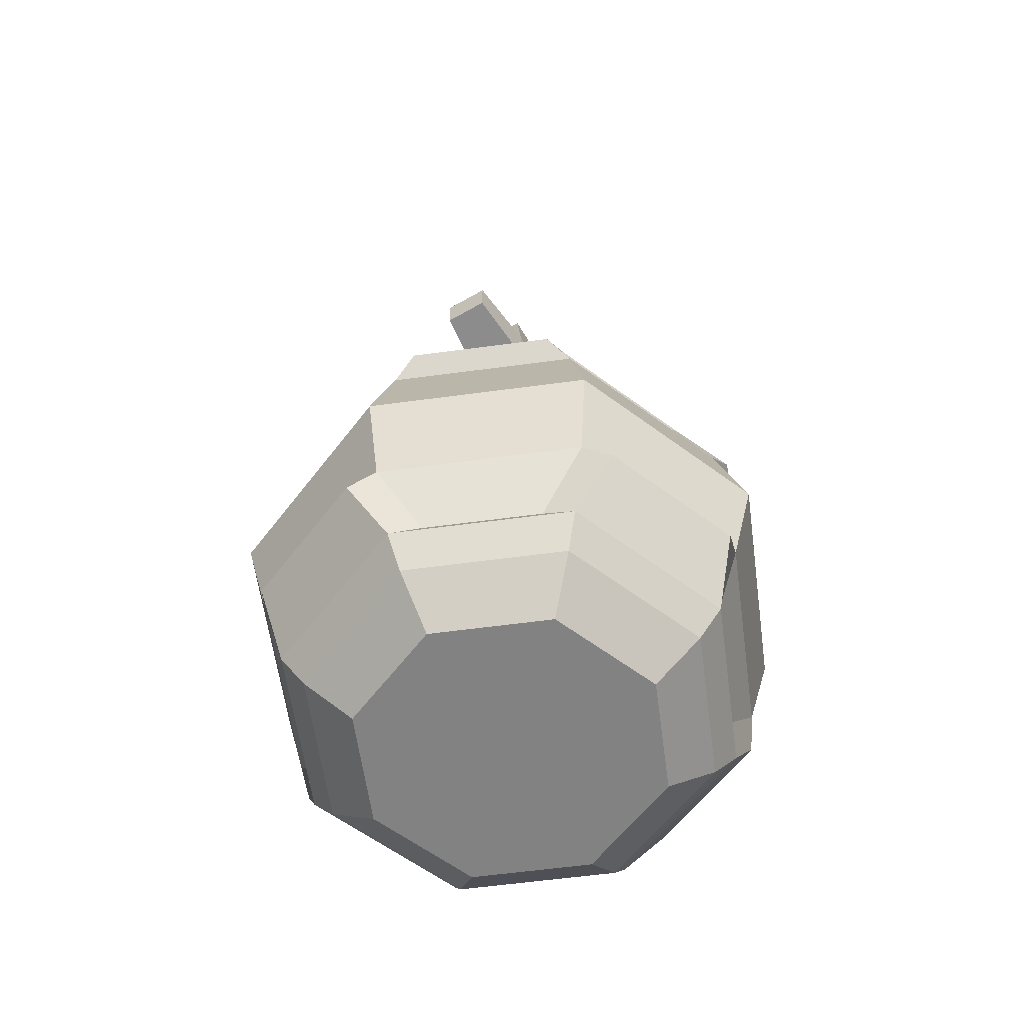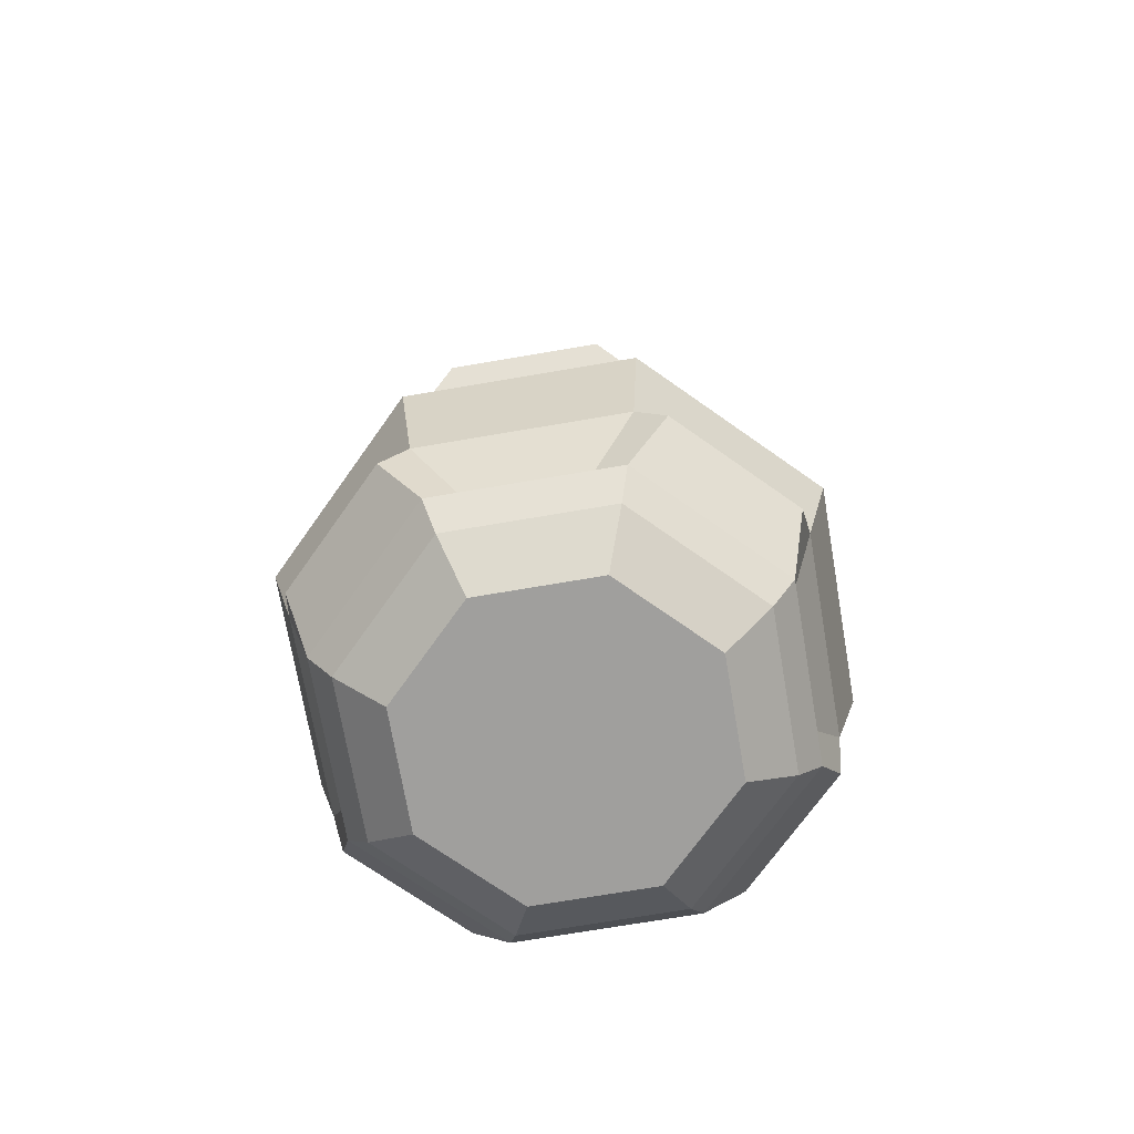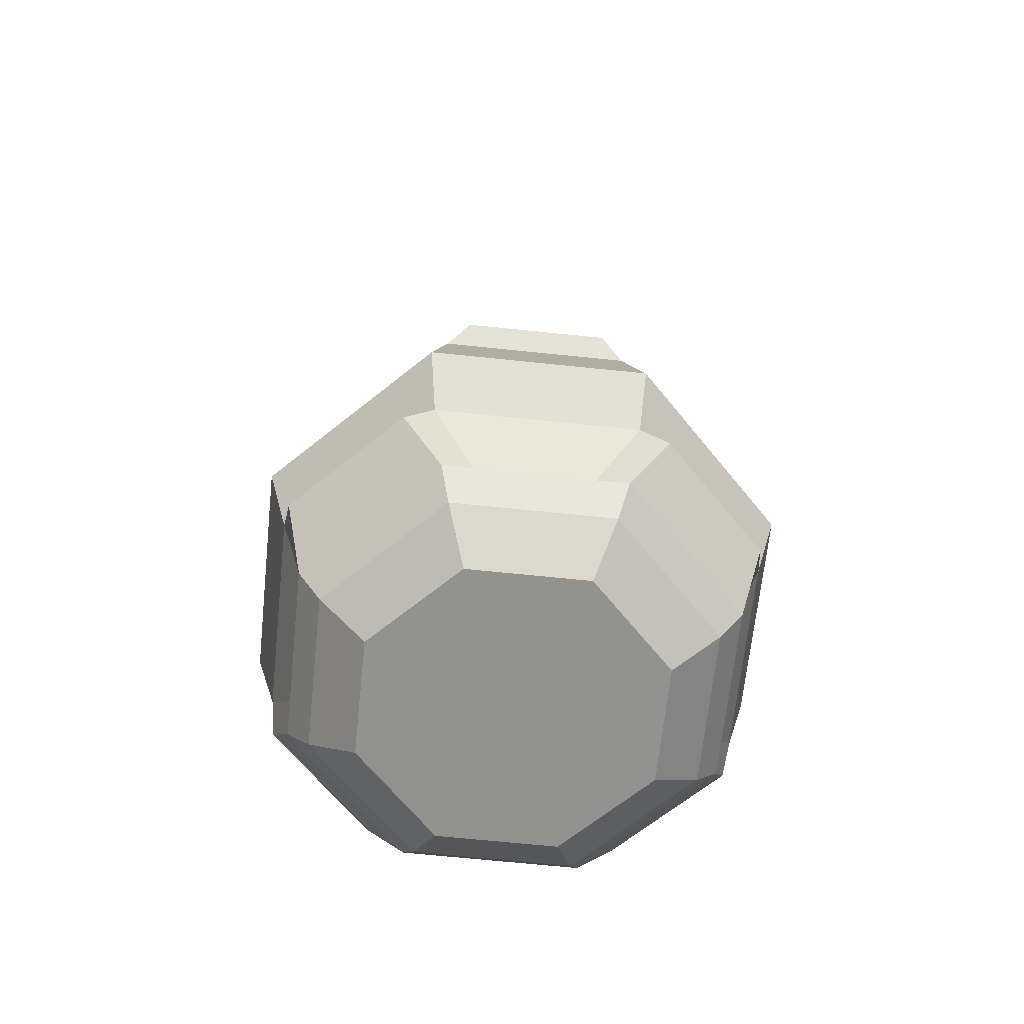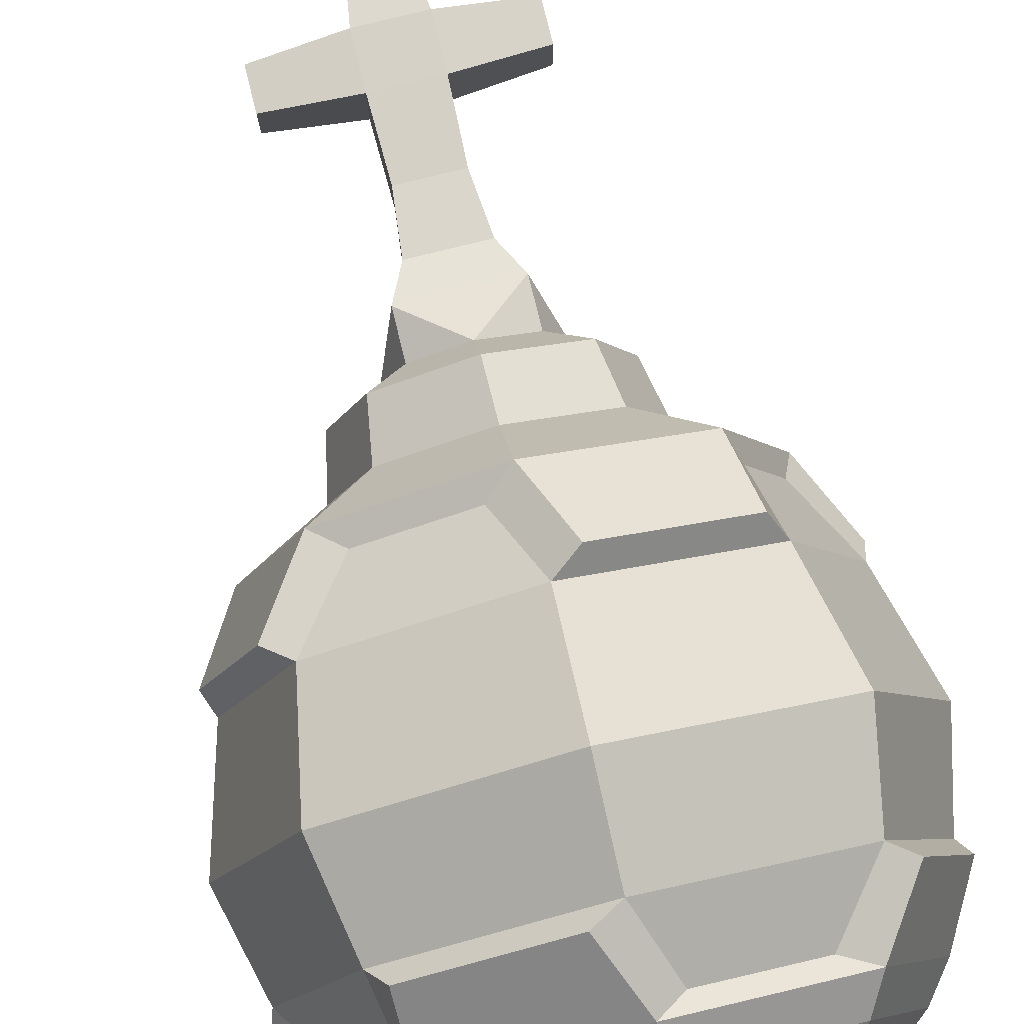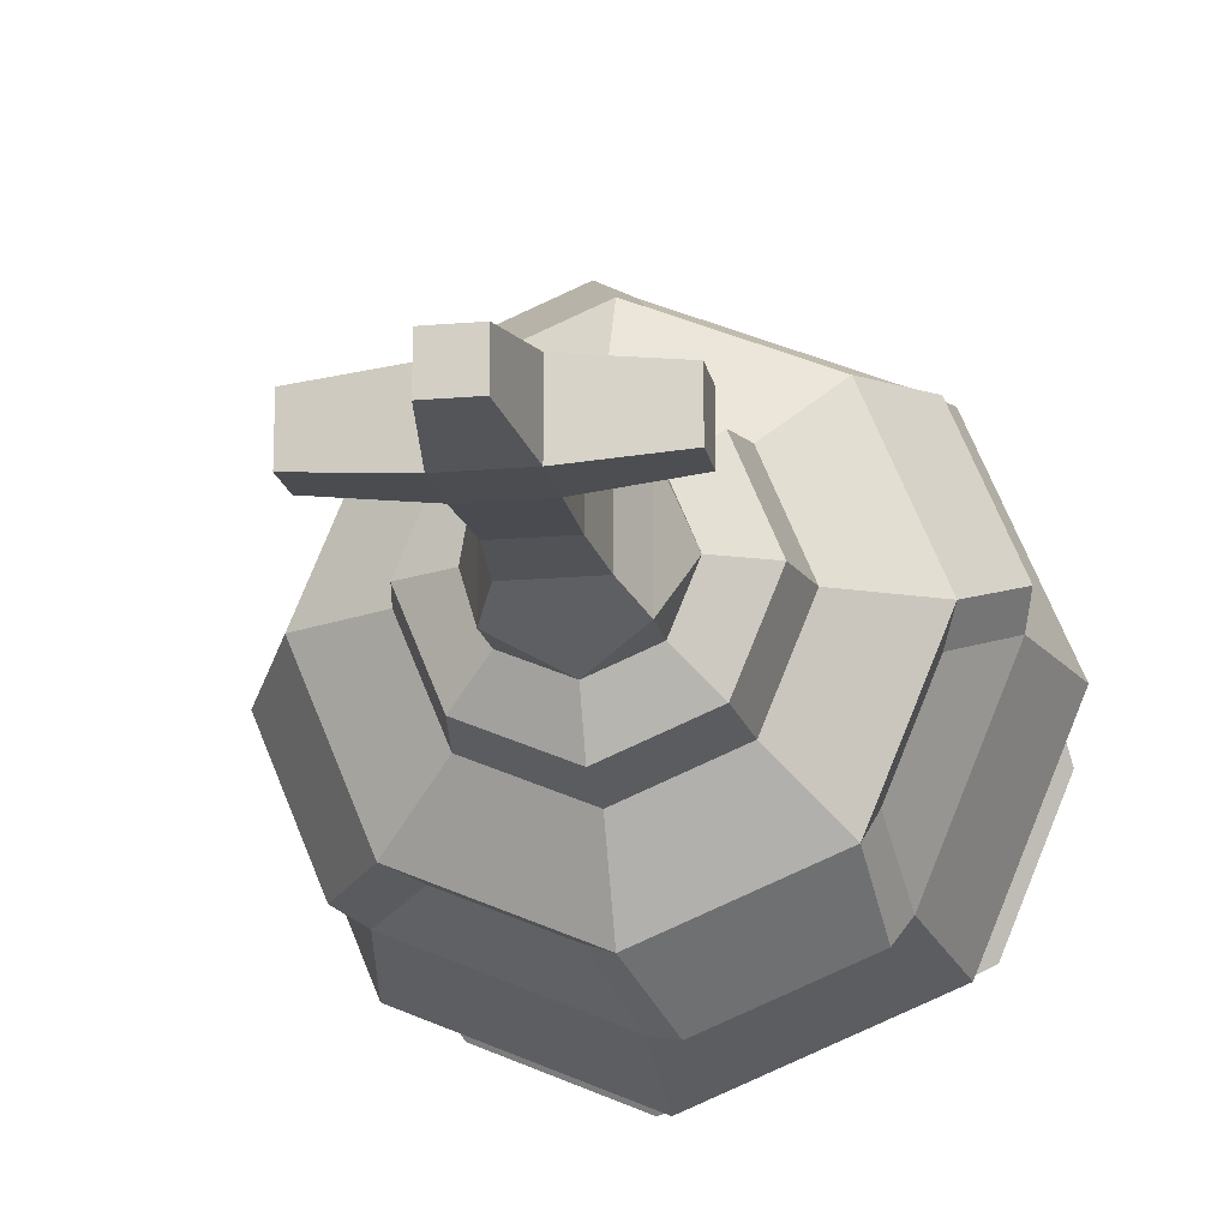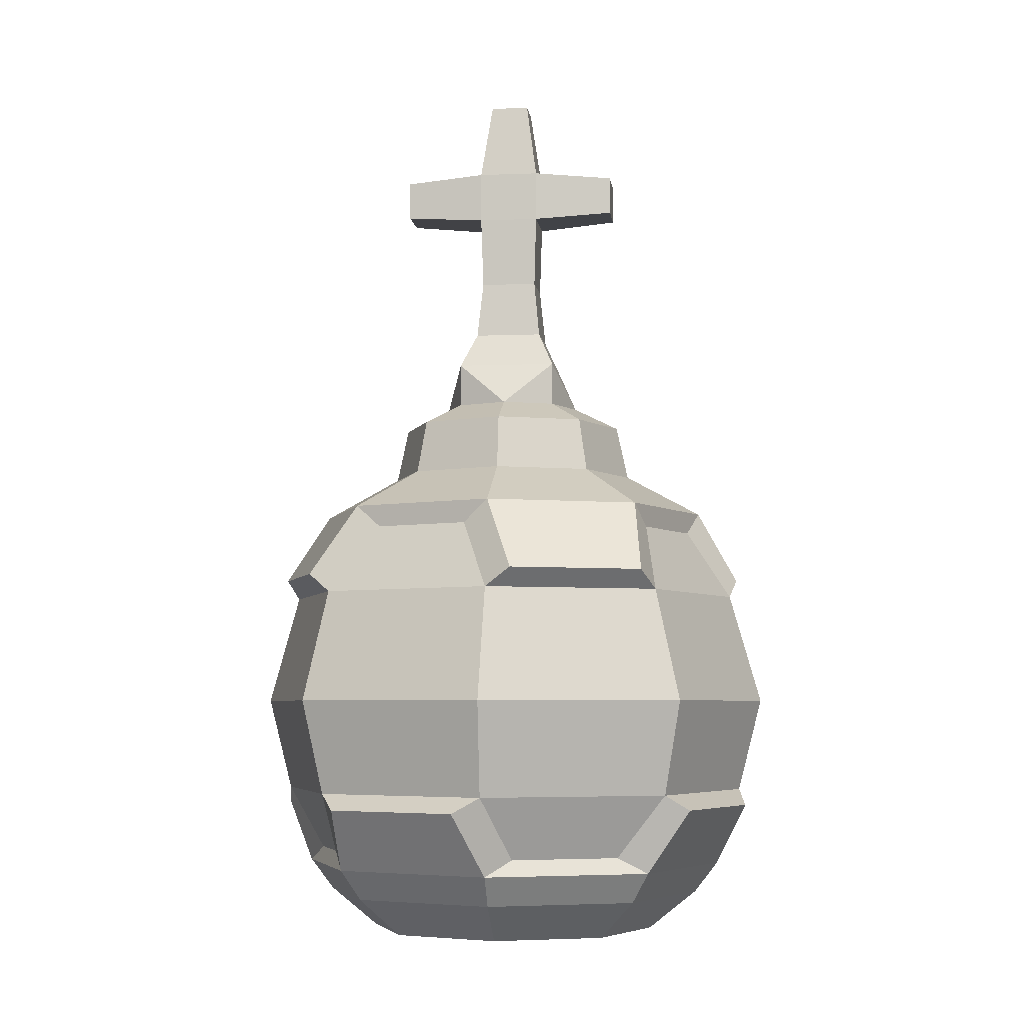
<metadata>
{"format":"obj","ext":"obj","renderer":"f3d","projection":"perspective","resolution":1024,"background":"white","views":[{"elev":-60.7,"azim":120.3,"up":"+Y"},{"elev":-71.3,"azim":-147.8,"up":"+Y"},{"elev":-66.3,"azim":16.5,"up":"+Y"},{"elev":78.9,"azim":-13.8,"up":"+Z"},{"elev":-16.2,"azim":-169.8,"up":"+Z"},{"elev":-5.3,"azim":7.0,"up":"+Y"}]}
</metadata>
<code>
v 0.04925 0.1528 -0.04925
v 0 0.1528 -0.06965
v -0.04925 0.1528 -0.04925
v -0.06965 0.1528 0
v -0.04925 0.1528 0.04925
v 0 0.1528 0.06965
v 0.04925 0.1528 0.04925
v 0.06965 0.1528 0
v 0.06559 0.1285 -0.05226
v 0.08333 0.1285 -0.009421
v 0.05226 0.1285 0.06559
v 0.009421 0.1285 0.08333
v -0.06559 0.1285 0.05226
v -0.08333 0.1285 0.009421
v -0.05226 0.1285 -0.06559
v -0.009421 0.1285 -0.08333
v 0.03076 0.1669 -0.03076
v 0 0.1669 -0.0435
v -0.03076 0.1669 -0.03076
v -0.0435 0.1669 0
v -0.03076 0.1669 0.03076
v 0 0.1669 0.0435
v 0.03076 0.1669 0.03076
v 0.0435 0.1669 0
v 0.02792 0.1853 -0.02792
v 0 0.1853 -0.03949
v -0.02792 0.1853 -0.02792
v -0.03949 0.1853 0
v -0.02792 0.1853 0.02792
v 0 0.1853 0.03949
v 0.02792 0.1853 0.02792
v 0.03949 0.1853 0
v 0.017 0.1928 -0.017
v 0 0.1928 -0.02405
v -0.017 0.1928 -0.017
v -0.02405 0.1928 0
v -0.017 0.1928 0.017
v 0 0.1928 0.02405
v 0.017 0.1928 0.017
v 0.02405 0.1928 0
v 0.017 0.2076 -0.017
v -0.017 0.2076 -0.017
v -0.017 0.2076 0.017
v 0.017 0.2076 0.017
v 0.009629 0.2393 -0.009629
v -0.009629 0.2393 -0.009629
v -0.009629 0.2393 0.009629
v 0.009629 0.2393 0.009629
v 0.01037 0.2638 -0.01037
v -0.01037 0.2638 -0.01037
v -0.01037 0.2638 0.01037
v 0.01037 0.2638 0.01037
v 0.01037 0.2812 -0.01037
v -0.01037 0.2812 -0.01037
v -0.01037 0.2812 0.01037
v 0.01037 0.2812 0.01037
v 0.006539 0.3076 -0.006539
v -0.006539 0.3076 -0.006539
v -0.006539 0.3076 0.006539
v 0.006539 0.3076 0.006539
v -0.03792 0.2659 -0.007859
v -0.03792 0.2659 0.007859
v -0.03792 0.2791 0.007859
v -0.03792 0.2791 -0.007859
v 0.03792 0.2659 0.007859
v 0.03792 0.2659 -0.007859
v 0.03792 0.2791 -0.007859
v 0.03792 0.2791 0.007859
v 0.05391 0.04657 -0.06776
v 0.08604 0.04657 0.009793
v 0.06776 0.04657 0.05391
v -0.009793 0.04657 0.08604
v -0.05391 0.04657 0.06776
v -0.08604 0.04657 -0.009793
v -0.06776 0.04657 -0.05391
v 0.009793 0.04657 -0.08604
v -0.05332 0.02511 -0.05332
v -0.0754 0.02511 0
v -0.05332 0.02511 0.05332
v 0 0.02511 0.0754
v 0.05332 0.02511 0.05332
v 0.0754 0.02511 0
v 0.05332 0.02511 -0.05332
v 0 0.02511 -0.0754
v -0.000777 0.1221 -0.08096
v 0.0578 0.1221 -0.0567
v -0.0567 0.1221 -0.0578
v -0.08096 0.1221 0.000777
v -0.0578 0.1221 0.0567
v 0.000777 0.1221 0.08096
v 0.0567 0.1221 0.0578
v 0.08096 0.1221 -0.000777
v -0.05885 0.05184 0.05957
v -0.08373 0.05184 -0.000508
v -0.0692 0.03044 0.008415
v -0.05488 0.03044 0.04298
v 0.05957 0.05184 0.05885
v -0.000507 0.05184 0.08373
v 0.008415 0.03044 0.0692
v 0.04298 0.03044 0.05488
v 0.05885 0.05184 -0.05957
v 0.08373 0.05184 0.000507
v 0.0692 0.03044 -0.008415
v 0.05488 0.03044 -0.04298
v -0.05957 0.05184 -0.05885
v 0.000507 0.05184 -0.08373
v -0.008415 0.03044 -0.0692
v -0.04298 0.03044 -0.05488
v 0.06586 0.1451 0.008574
v 0.05263 0.1451 0.0405
v -0.008574 0.1451 0.06586
v -0.0405 0.1451 0.05263
v -0.06586 0.1451 -0.008574
v -0.05263 0.1451 -0.0405
v 0.008574 0.1451 -0.06586
v 0.0405 0.1451 -0.05263
v 0.03592 0.001472 -0.03592
v 0 0.001472 -0.05079
v 0 0.001472 0
v -0.03592 0.001472 -0.03592
v -0.05079 0.001472 0
v -0.03592 0.001472 0.03592
v 0 0.001472 0.05079
v 0.03592 0.001472 0.03592
v 0.05079 0.001472 0
v 0 0.01469 -0.06731
v -0.04759 0.01469 -0.04759
v -0.06731 0.01469 0
v -0.04759 0.01469 0.04759
v 0 0.01469 0.06731
v 0.04759 0.01469 0.04759
v 0.06731 0.01469 0
v 0.04759 0.01469 -0.04759
v 0.06482 0.08402 -0.06508
v 0.09186 0.08402 0.000182
v 0.06508 0.08402 0.06482
v -0.000182 0.08402 0.09186
v -0.06482 0.08402 0.06508
v -0.09186 0.08402 -0.000182
v -0.06508 0.08402 -0.06482
v 0.000182 0.08402 -0.09186
v -0.01156 0.2197 -0.01156
v -0.01156 0.2197 0.01156
v 0.01156 0.2197 0.01156
v 0.01156 0.2197 -0.01156
f 85 86 134 141
f 140 87 85 141
f 88 87 140 139
f 89 88 139 138
f 90 89 138 137
f 91 90 137 136
f 92 91 136 135
f 86 92 135 134
f 118 117 119
f 120 118 119
f 121 120 119
f 122 121 119
f 123 122 119
f 124 123 119
f 125 124 119
f 117 125 119
f 60 57 58 59
f 74 75 77 78
f 93 94 95 96
f 72 73 79 80
f 97 98 99 100
f 70 71 81 82
f 101 102 103 104
f 76 69 83 84
f 105 106 107 108
f 10 9 1 8
f 91 92 109 110
f 12 11 7 6
f 89 90 111 112
f 14 13 5 4
f 87 88 113 114
f 16 15 3 2
f 86 85 115 116
f 1 2 18 17
f 2 3 19 18
f 3 4 20 19
f 4 5 21 20
f 5 6 22 21
f 6 7 23 22
f 7 8 24 23
f 8 1 17 24
f 17 18 26 25
f 18 19 27 26
f 19 20 28 27
f 20 21 29 28
f 21 22 30 29
f 22 23 31 30
f 23 24 32 31
f 24 17 25 32
f 25 26 34 33
f 26 27 35 34
f 27 28 36 35
f 28 29 37 36
f 29 30 38 37
f 30 31 39 38
f 31 32 40 39
f 32 25 33 40
f 33 34 41
f 34 35 42
f 35 36 42
f 36 37 43
f 37 38 43
f 38 39 44
f 39 40 44
f 40 33 41
f 43 42 36
f 44 43 38
f 41 44 40
f 42 41 34
f 145 142 46 45
f 142 143 47 46
f 143 144 48 47
f 144 145 45 48
f 45 46 50 49
f 46 47 51 50
f 47 48 52 51
f 48 45 49 52
f 49 50 54 53
f 61 62 63 64
f 51 52 56 55
f 65 66 67 68
f 53 54 58 57
f 54 55 59 58
f 55 56 60 59
f 56 53 57 60
f 50 51 62 61
f 51 55 63 62
f 55 54 64 63
f 54 50 61 64
f 52 49 66 65
f 49 53 67 66
f 53 56 68 67
f 56 52 65 68
f 102 101 134 135
f 97 102 135 136
f 98 97 136 137
f 93 98 137 138
f 94 93 138 139
f 105 94 139 140
f 106 105 140 141
f 101 106 141 134
f 127 128 78 77
f 128 129 79 78
f 129 130 80 79
f 130 131 81 80
f 131 132 82 81
f 132 133 83 82
f 133 126 84 83
f 126 127 77 84
f 15 16 85 87
f 13 14 88 89
f 11 12 90 91
f 9 10 92 86
f 74 78 95 94
f 78 79 96 95
f 79 73 93 96
f 72 80 99 98
f 80 81 100 99
f 81 71 97 100
f 70 82 103 102
f 82 83 104 103
f 83 69 101 104
f 76 84 107 106
f 84 77 108 107
f 77 75 105 108
f 10 8 109 92
f 8 7 110 109
f 7 11 91 110
f 12 6 111 90
f 6 5 112 111
f 5 13 89 112
f 14 4 113 88
f 4 3 114 113
f 3 15 87 114
f 16 2 115 85
f 2 1 116 115
f 1 9 86 116
f 71 70 102 97
f 73 72 98 93
f 75 74 94 105
f 69 76 106 101
f 127 126 118 120
f 128 127 120 121
f 129 128 121 122
f 130 129 122 123
f 131 130 123 124
f 132 131 124 125
f 133 132 125 117
f 126 133 117 118
f 42 43 143 142
f 43 44 144 143
f 44 41 145 144
f 41 42 142 145

</code>
